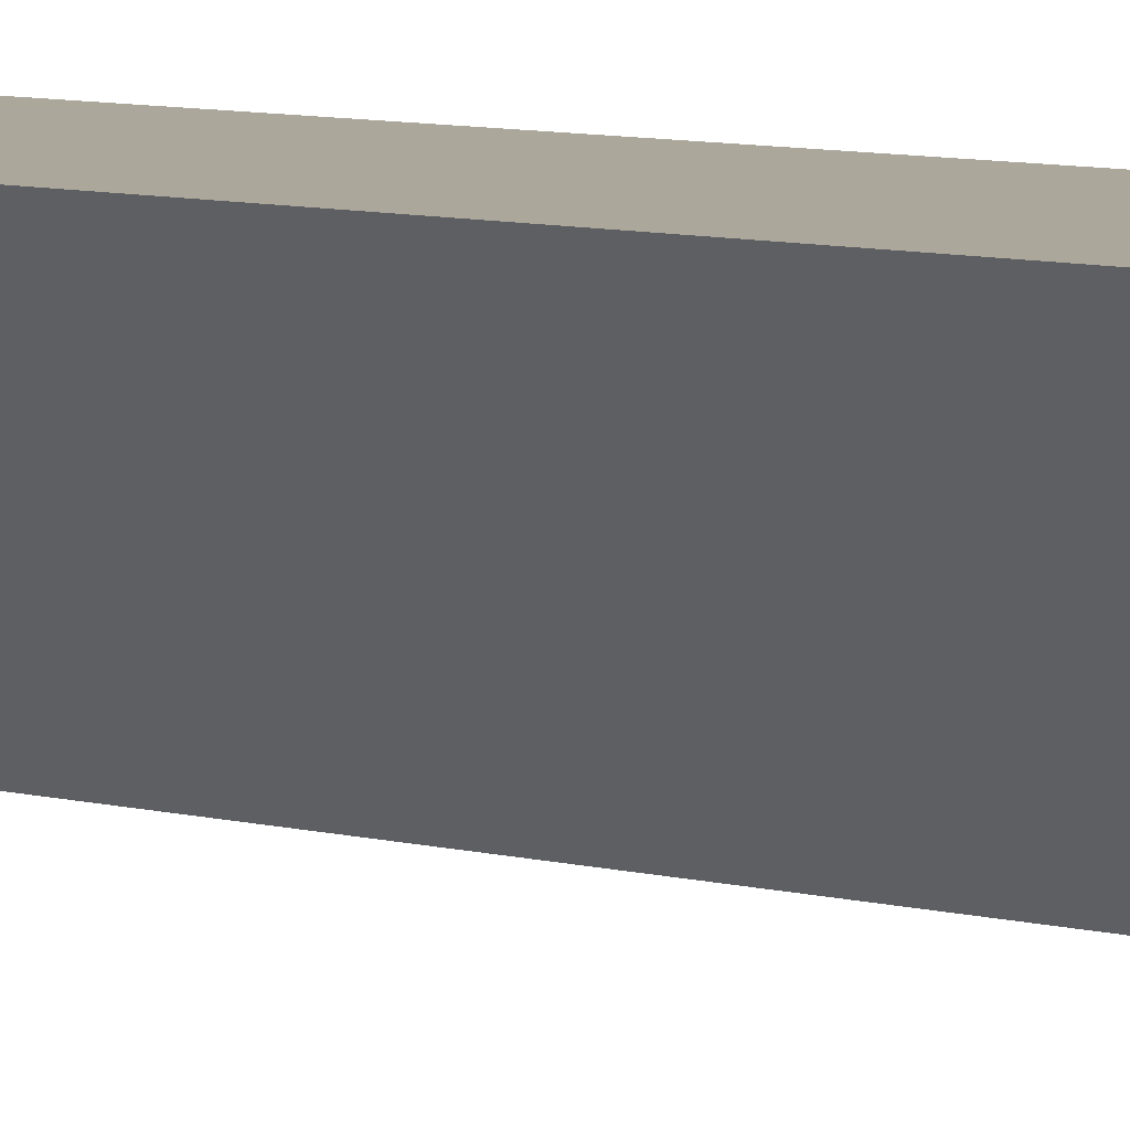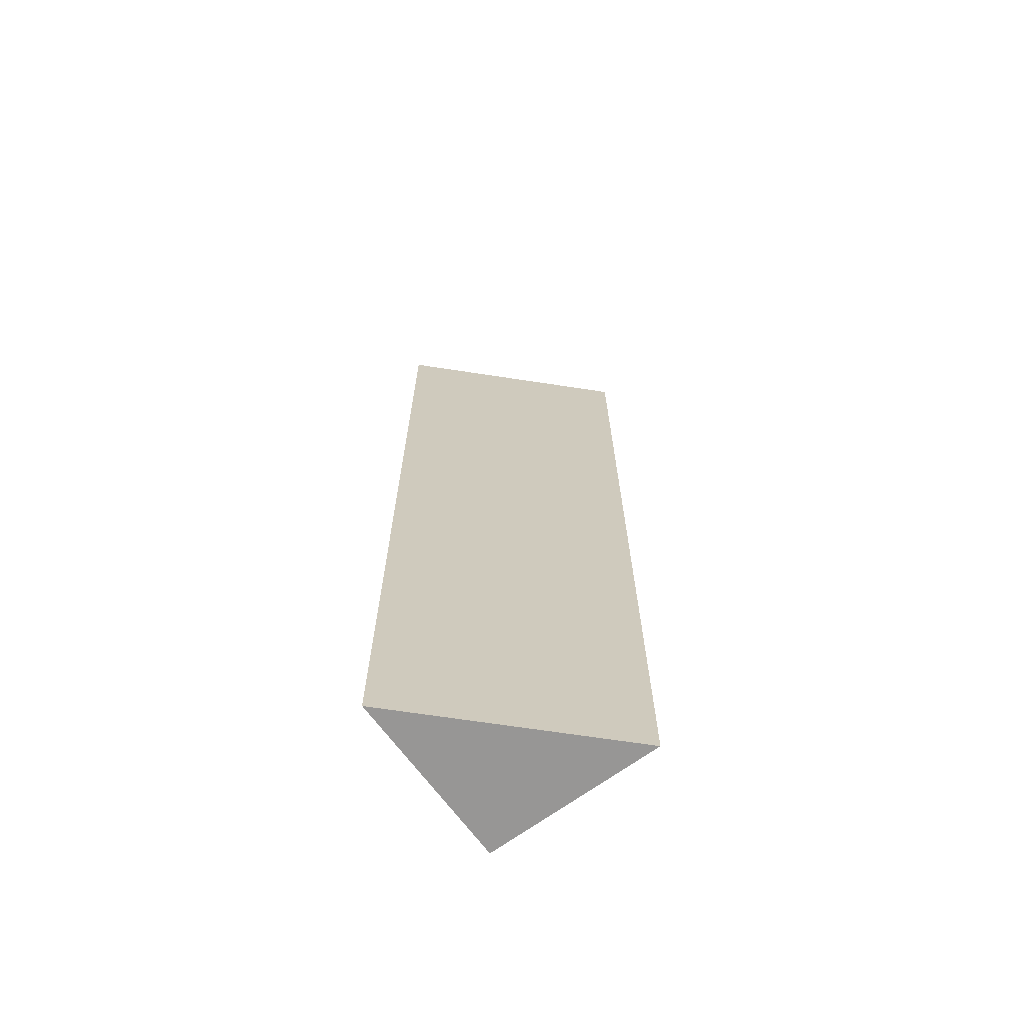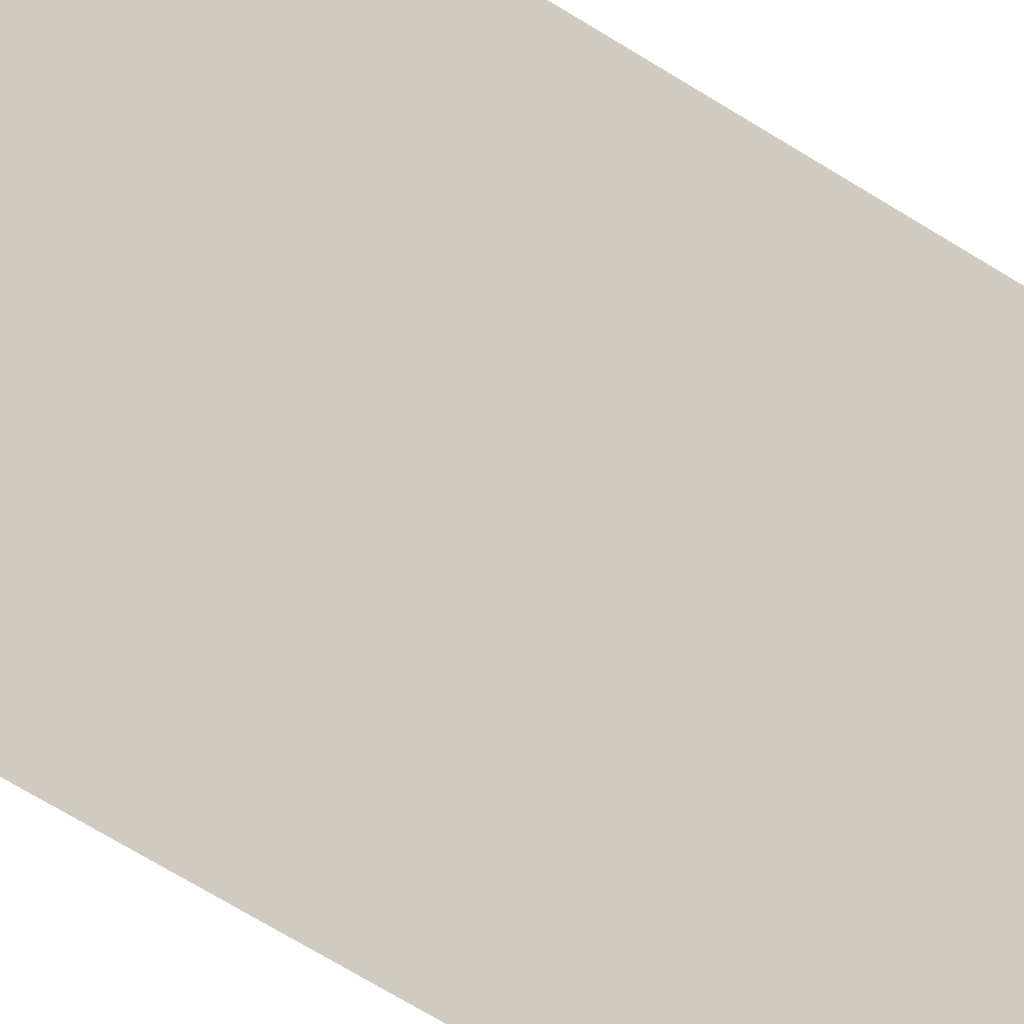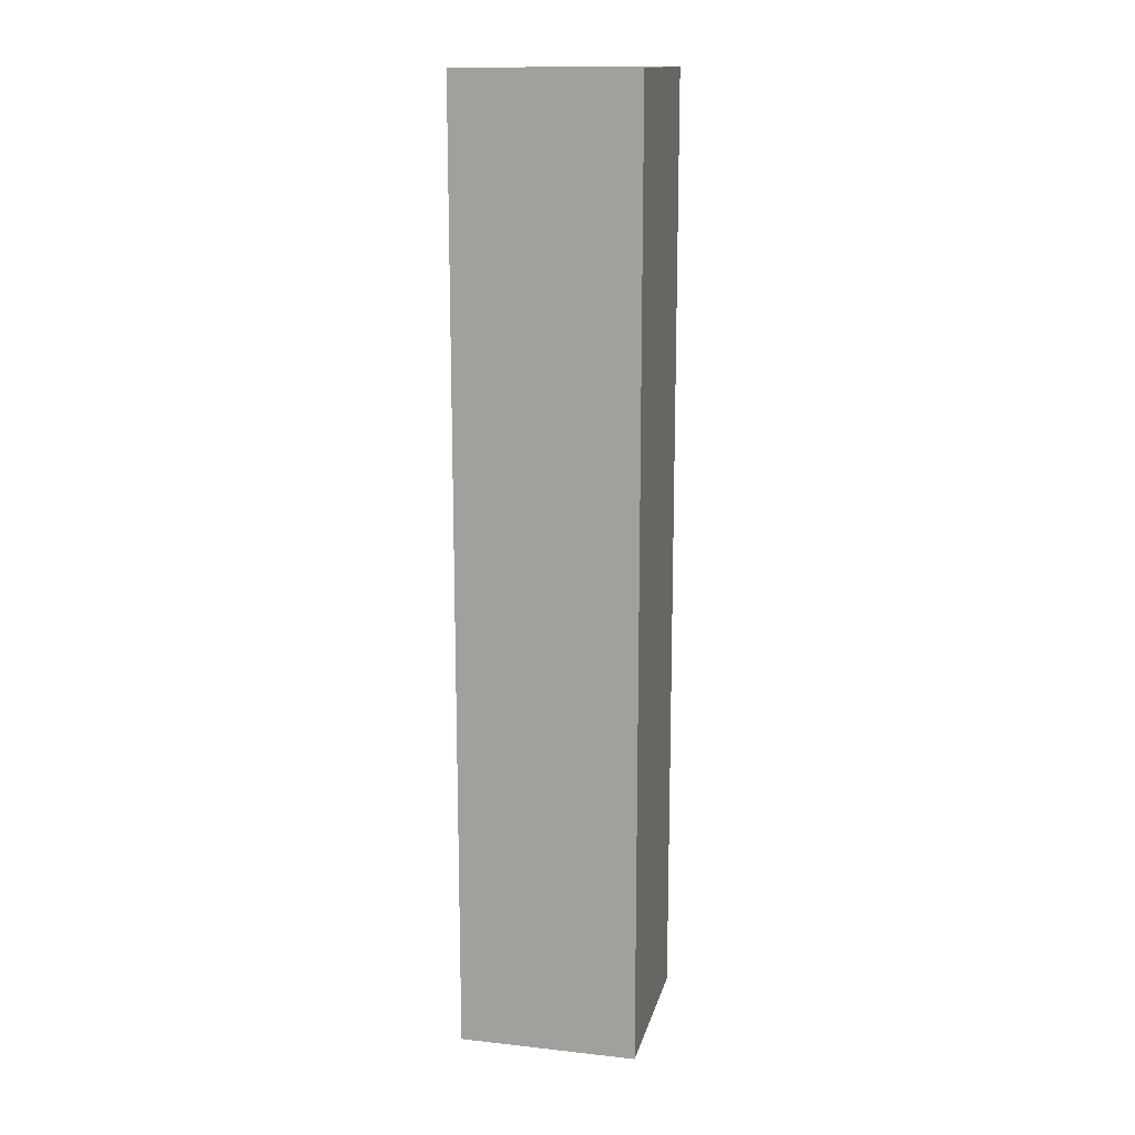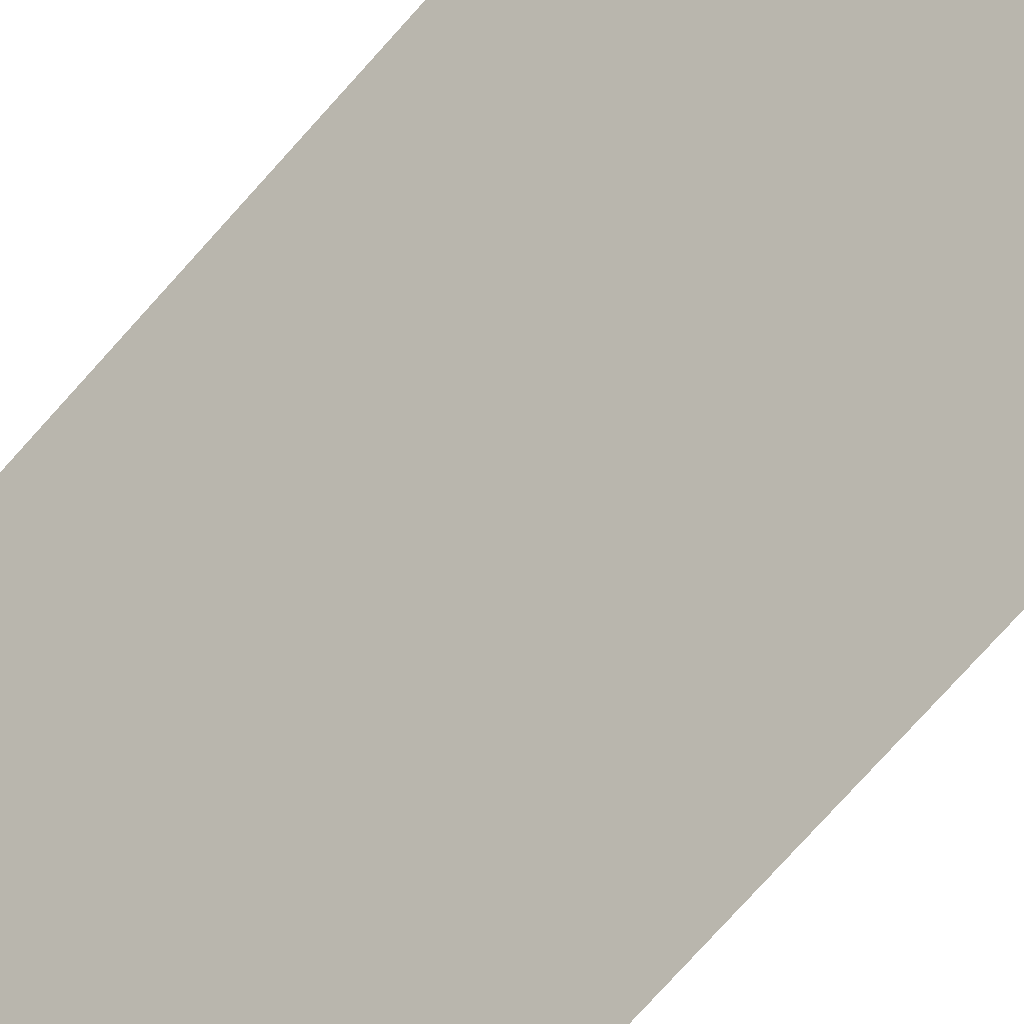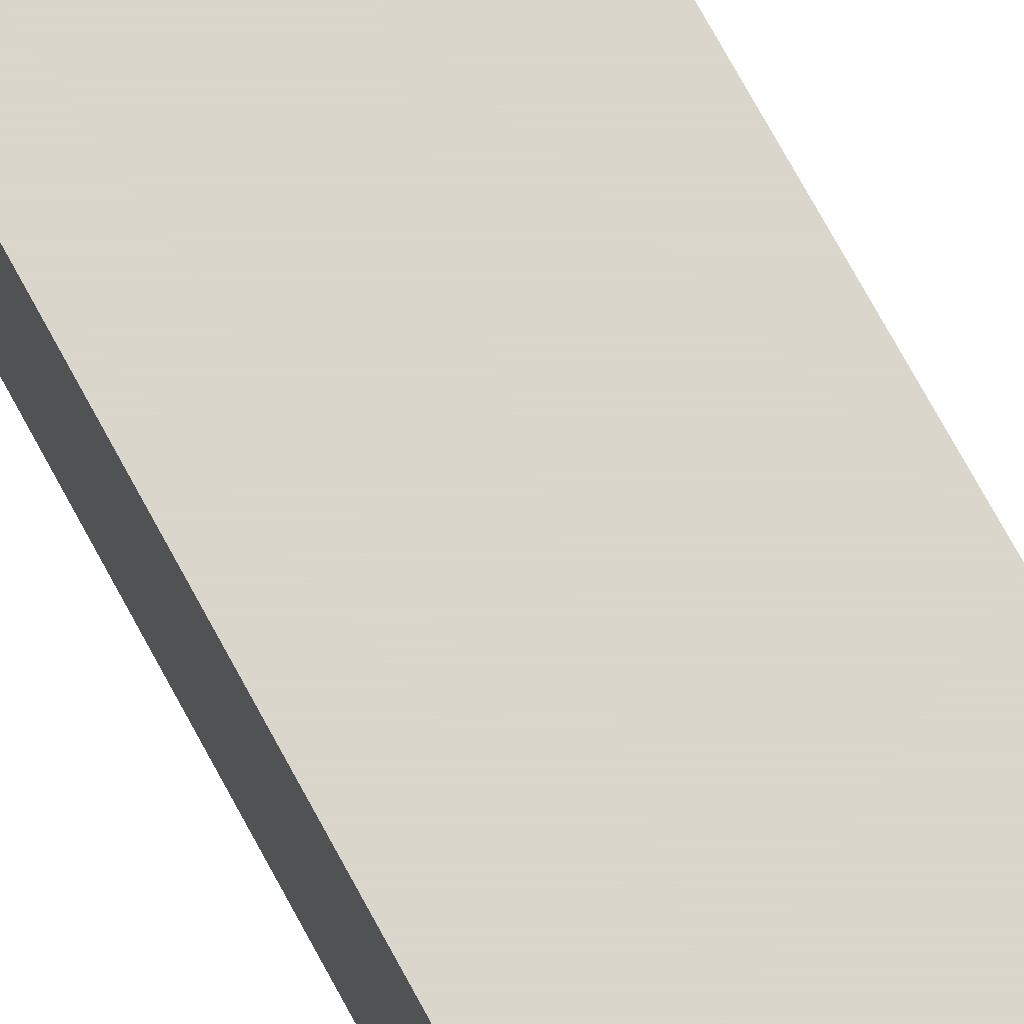
<metadata>
{"format":"obj","ext":"obj","renderer":"f3d","projection":"perspective","resolution":1024,"background":"white","views":[{"elev":8.2,"azim":125.7,"up":"+Z"},{"elev":-67.9,"azim":126.3,"up":"+Y"},{"elev":-61.2,"azim":56.6,"up":"+Z"},{"elev":14.9,"azim":-76.8,"up":"+Y"},{"elev":-71.2,"azim":138.8,"up":"+Z"},{"elev":73.5,"azim":-28.5,"up":"+Z"}]}
</metadata>
<code>
o wall/981/corner_diagonal
v -64 -128 40
v -40 -128 64
v -64 -128 64
v -64 0 64
v -64 0 40
v -40 0 64
f 1 2 3
f 1 3 4
f 1 4 5
f 1 5 2
f 2 5 6
f 2 6 3
f 3 6 4

</code>
